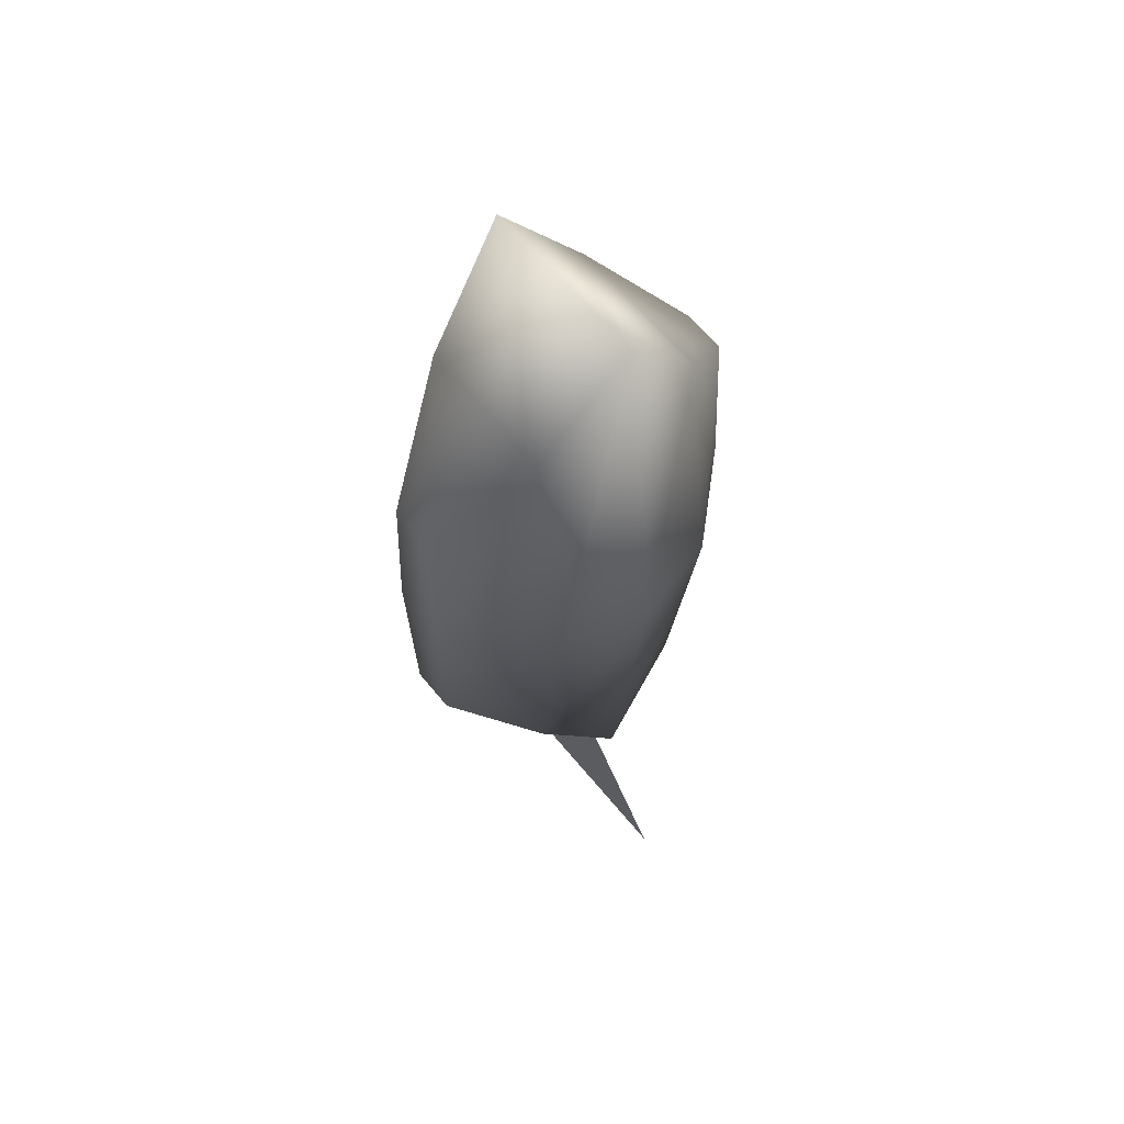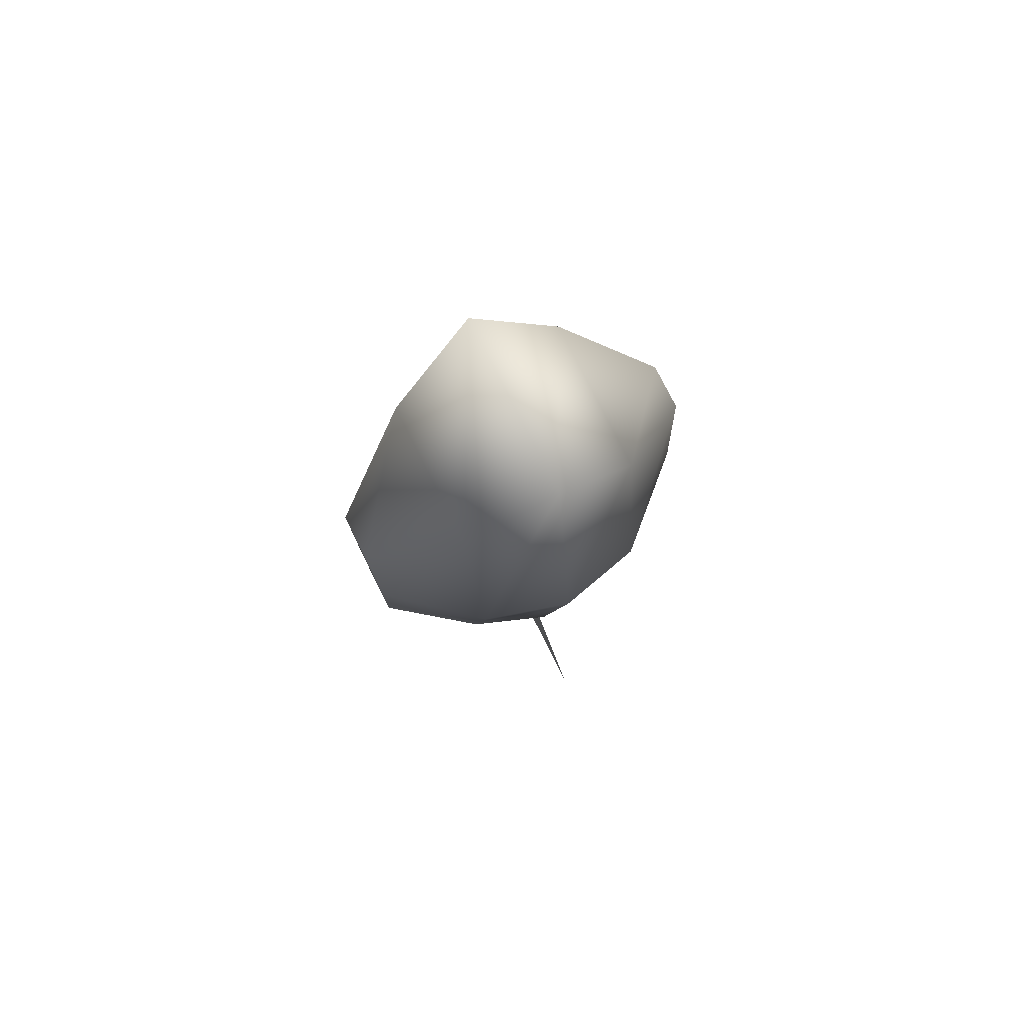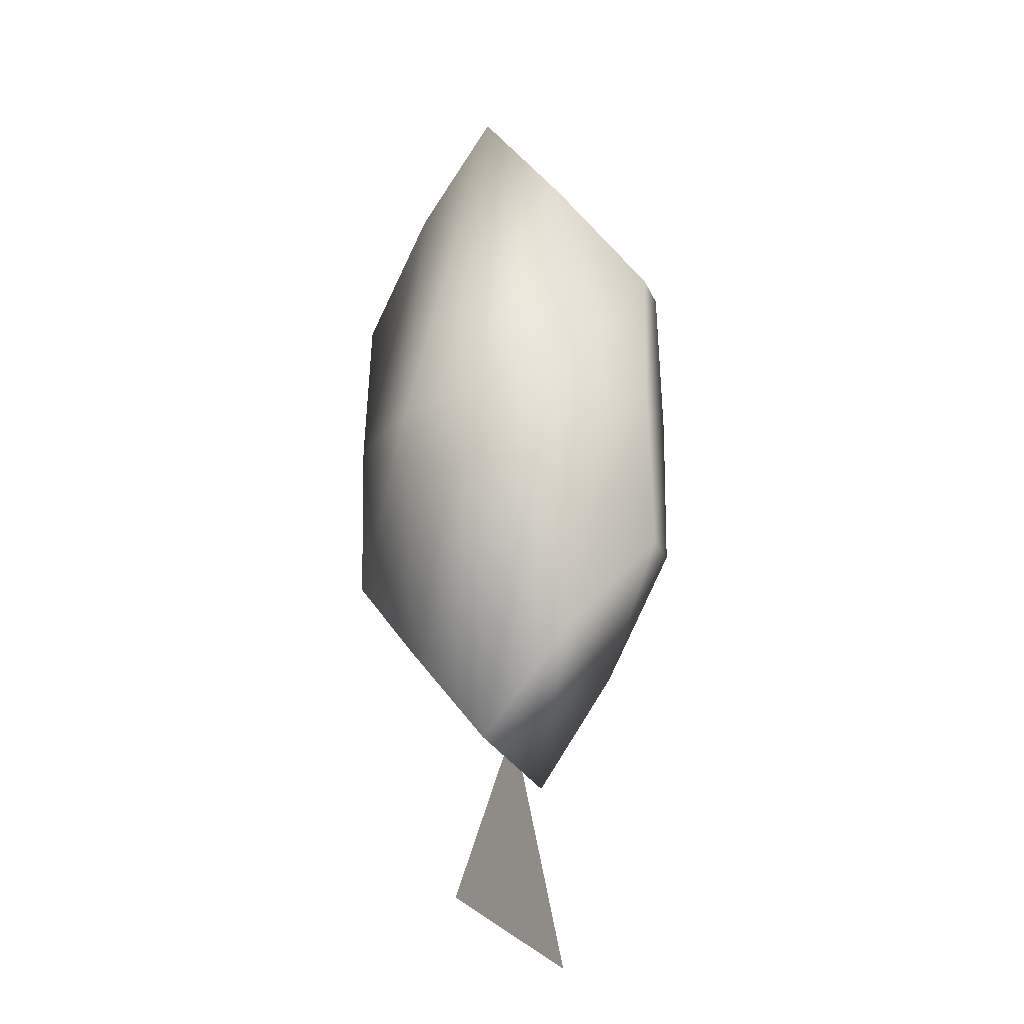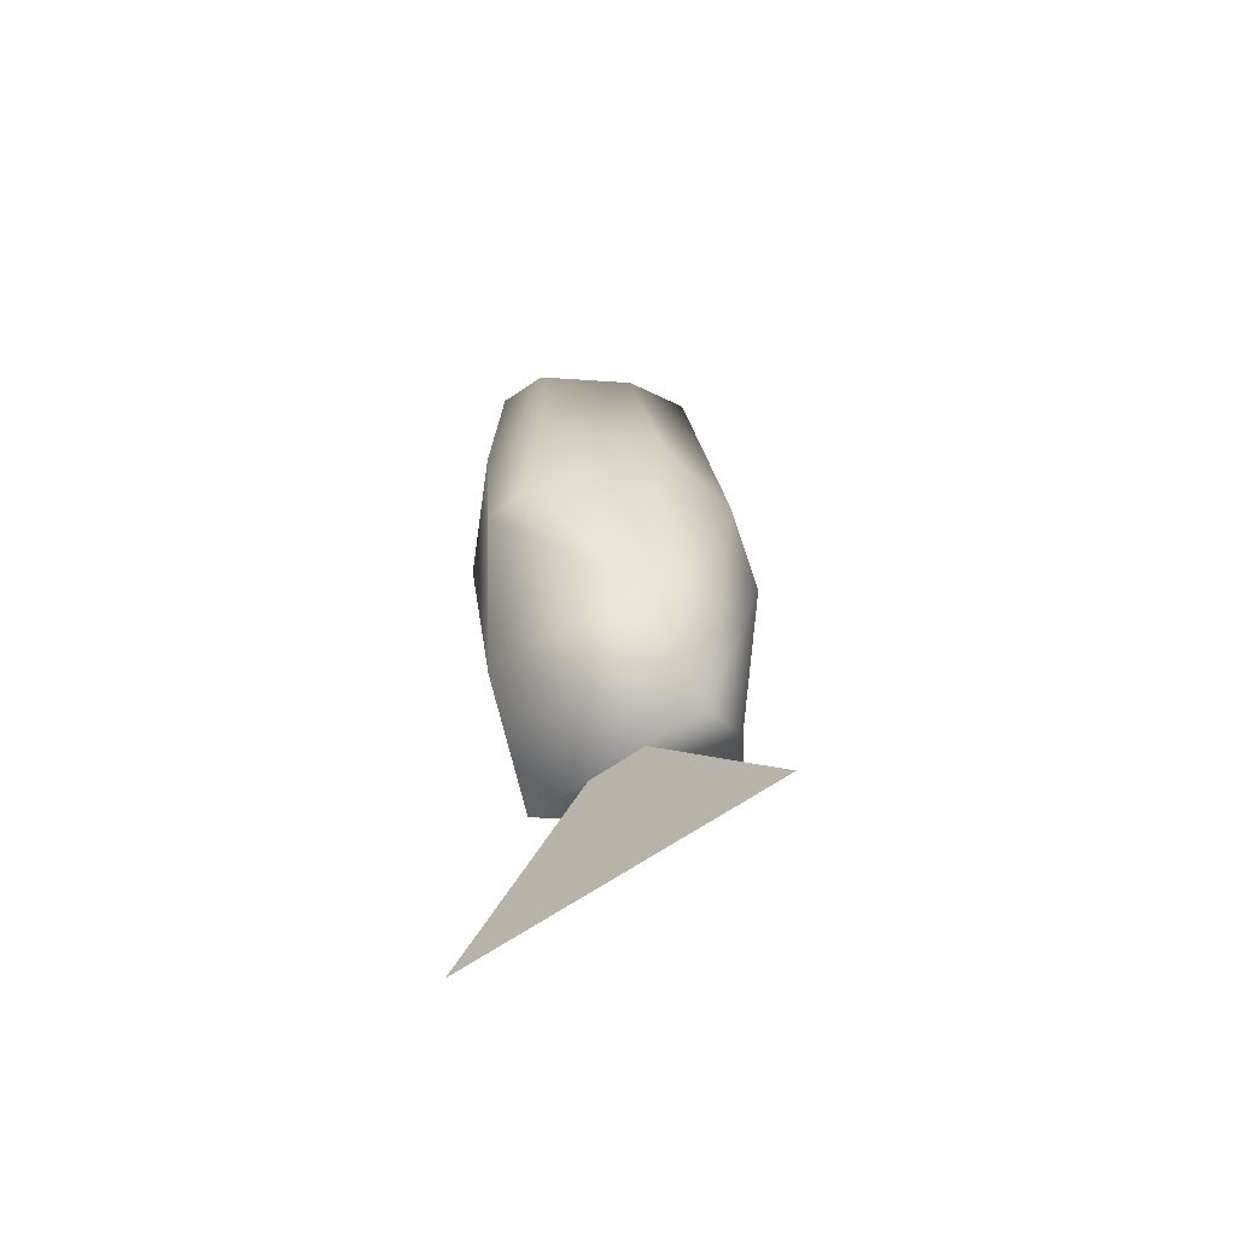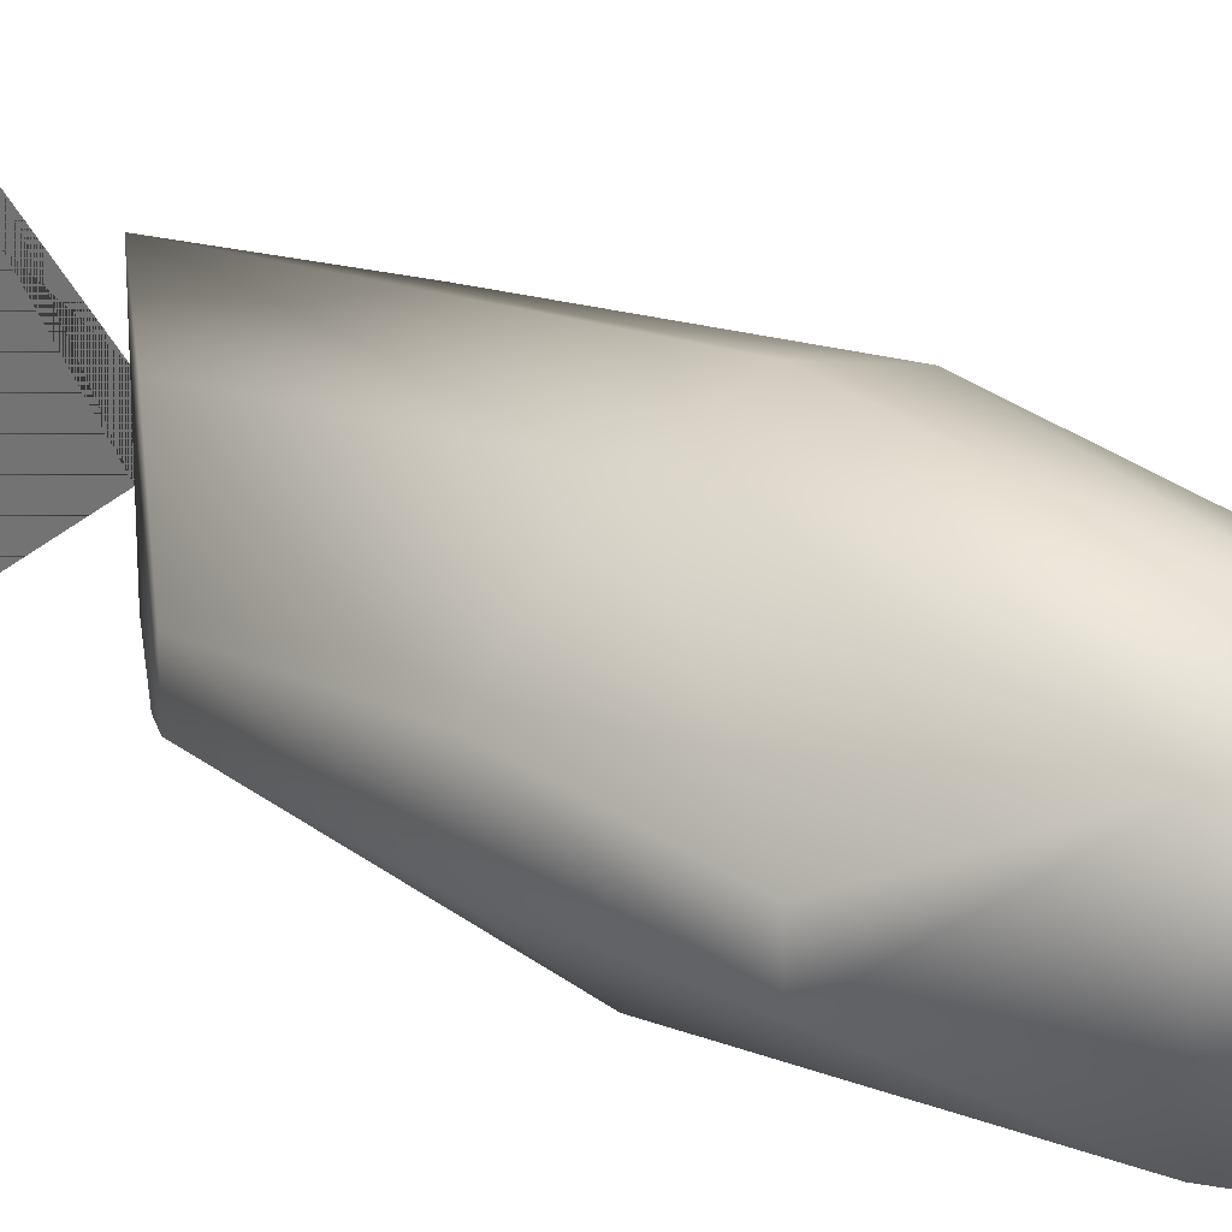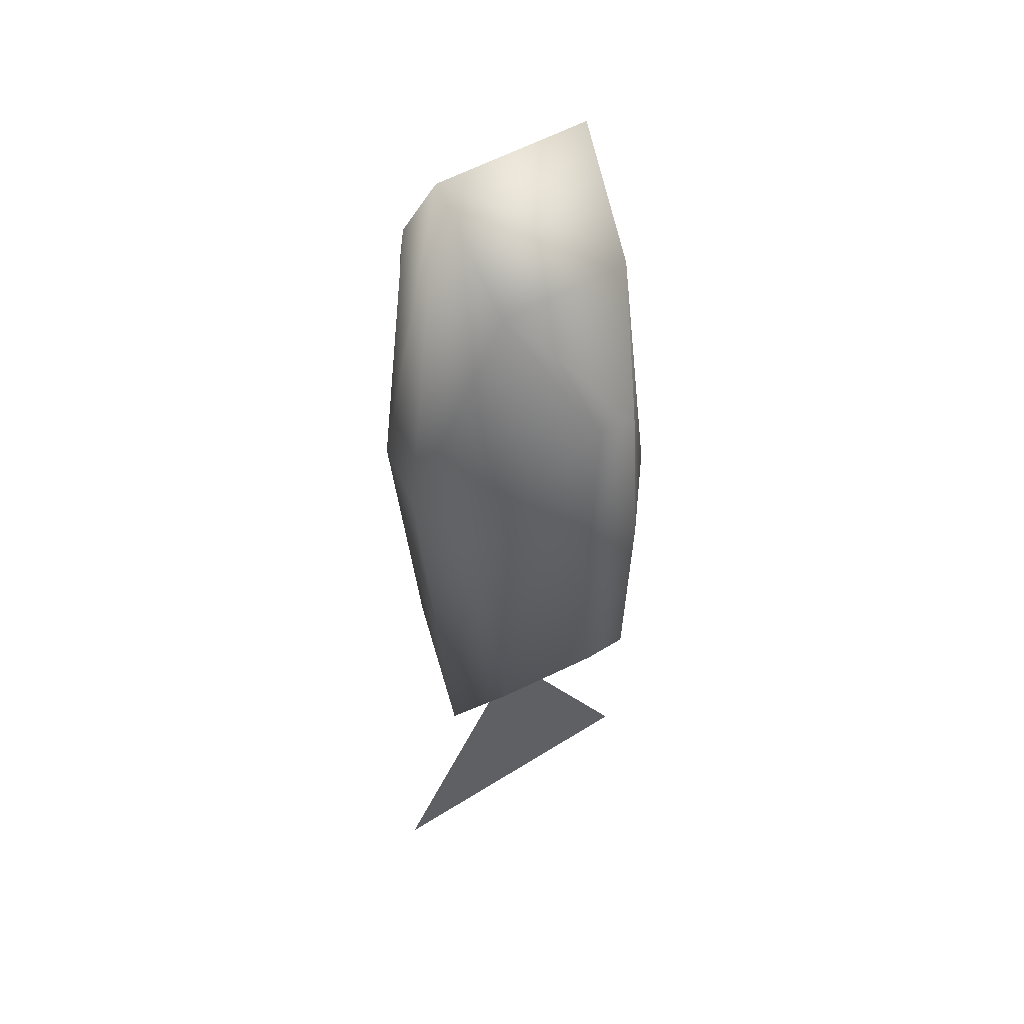
<metadata>
{"format":"obj","ext":"obj","renderer":"f3d","projection":"perspective","resolution":1024,"background":"white","views":[{"elev":61.5,"azim":-39.0,"up":"+Y"},{"elev":78.9,"azim":-26.7,"up":"+Y"},{"elev":-26.9,"azim":20.3,"up":"+Y"},{"elev":-66.5,"azim":124.2,"up":"+Y"},{"elev":22.9,"azim":135.6,"up":"+Z"},{"elev":44.8,"azim":53.5,"up":"+Y"}]}
</metadata>
<code>
g Fish
v 0.0371 0 0.01804
v 0.0371 0.08942 0.01208
v 0.0371 0.08942 -0.01208
v 0.0371 0 -0.01804
v 0.0371 -0.08942 0.01208
v 0.0371 -0.08942 -0.01208
v -0.008741 -0.1495 -0.04026
v -0.008741 -0.1495 0.04026
v -0.05459 -0.2095 -0.04755
v -0.05459 -0.2095 0.04755
v -0.008741 0.1495 -0.04026
v -0.05459 0.2095 0.04755
v -0.05459 0.2095 -0.04755
v -0.008741 0.1495 0.04026
v 0.0371 0.08942 -0.01208
v 0.0371 0.08942 0.01208
v -0.1478 0 0.01848
v -0.1478 0.09159 -0.01237
v -0.1478 0.09159 0.01237
v -0.1478 0 -0.01848
v -0.1478 -0.09159 0.01237
v -0.1478 -0.09159 -0.01237
v -0.1012 -0.1506 0.03876
v -0.1012 -0.1506 -0.03876
v -0.05459 -0.2095 0.04755
v -0.05459 -0.2095 -0.04755
v -0.1012 0.1506 -0.03876
v -0.1478 0.09159 0.01237
v -0.1478 0.09159 -0.01237
v -0.1012 0.1506 0.03876
v -0.05459 0.2095 -0.04755
v -0.05459 0.2095 0.04755
v 0.0371 0 0.01804
v 0.0371 -0.08942 0.01208
v -0.008741 -0.1495 0.04026
v -0.008741 0 0.06013
v 0.0371 0.08942 0.01208
v -0.05459 -0.2095 0.04755
v -0.008741 0.1495 0.04026
v -0.05459 0 0.07103
v -0.1012 -0.1506 0.03876
v -0.05459 0.2095 0.04755
v -0.1012 0 0.0579
v -0.1478 -0.09159 0.01237
v -0.1012 0.1506 0.03876
v -0.1478 0 0.01848
v -0.1478 0.09159 0.01237
v 0.0371 0 -0.01804
v 0.0371 0.08942 -0.01208
v -0.008741 0.1495 -0.04026
v -0.008741 0 -0.06013
v 0.0371 -0.08942 -0.01208
v -0.05459 0.2095 -0.04755
v -0.008741 -0.1495 -0.04026
v -0.05459 0 -0.07103
v -0.1012 0.1506 -0.03876
v -0.05459 -0.2095 -0.04755
v -0.1012 0 -0.0579
v -0.1478 0.09159 -0.01237
v -0.1012 -0.1506 -0.03876
v -0.1478 0 -0.01848
v -0.1478 -0.09159 -0.01237
v -0.05459 -0.2095 -0.04755
v -0.05459 -0.2095 0.04755
v -0.05459 -0.2095 0.01522
v -0.05459 -0.2095 -0.01522
v -0.05459 -0.2095 -0.01522
v -0.05459 -0.2095 0.01522
v -0.05459 -0.3073 0.08407
v -0.05459 -0.3073 -0.08407
v -0.05459 -0.2095 -0.01522
v -0.05459 -0.3073 -0.08407
v -0.05459 -0.3073 0.08407
v -0.05459 -0.2095 0.01522
g Fish_0
f 3 2 1
f 4 3 1
f 4 1 5
f 6 4 5
f 7 6 5
f 8 7 5
f 9 7 8
f 10 9 8
f 13 12 11
f 12 14 11
f 11 14 15
f 14 16 15
f 19 18 17
f 18 20 17
f 17 20 21
f 20 22 21
f 21 22 23
f 22 24 23
f 23 24 25
f 24 26 25
f 29 28 27
f 28 30 27
f 27 30 31
f 30 32 31
f 35 34 33
f 36 35 33
f 36 33 37
f 38 35 36
f 39 36 37
f 40 38 36
f 40 36 39
f 41 38 40
f 42 40 39
f 43 41 40
f 43 40 42
f 44 41 43
f 45 43 42
f 46 44 43
f 46 43 45
f 47 46 45
f 50 49 48
f 51 50 48
f 51 48 52
f 53 50 51
f 54 51 52
f 55 53 51
f 55 51 54
f 56 53 55
f 57 55 54
f 58 56 55
f 58 55 57
f 59 56 58
f 60 58 57
f 61 59 58
f 61 58 60
f 62 61 60
f 65 64 63
f 66 65 63
f 69 68 67
f 70 69 67
f 73 72 71
f 74 73 71

</code>
